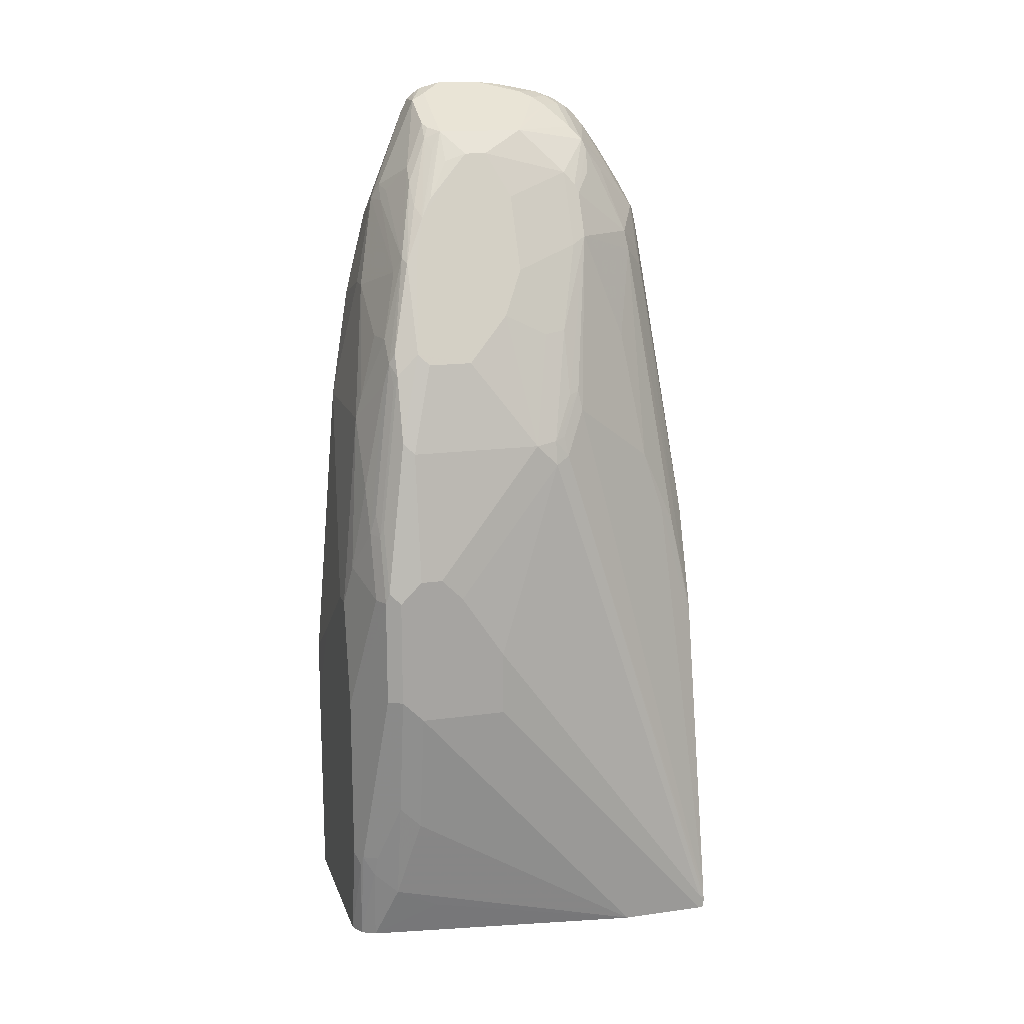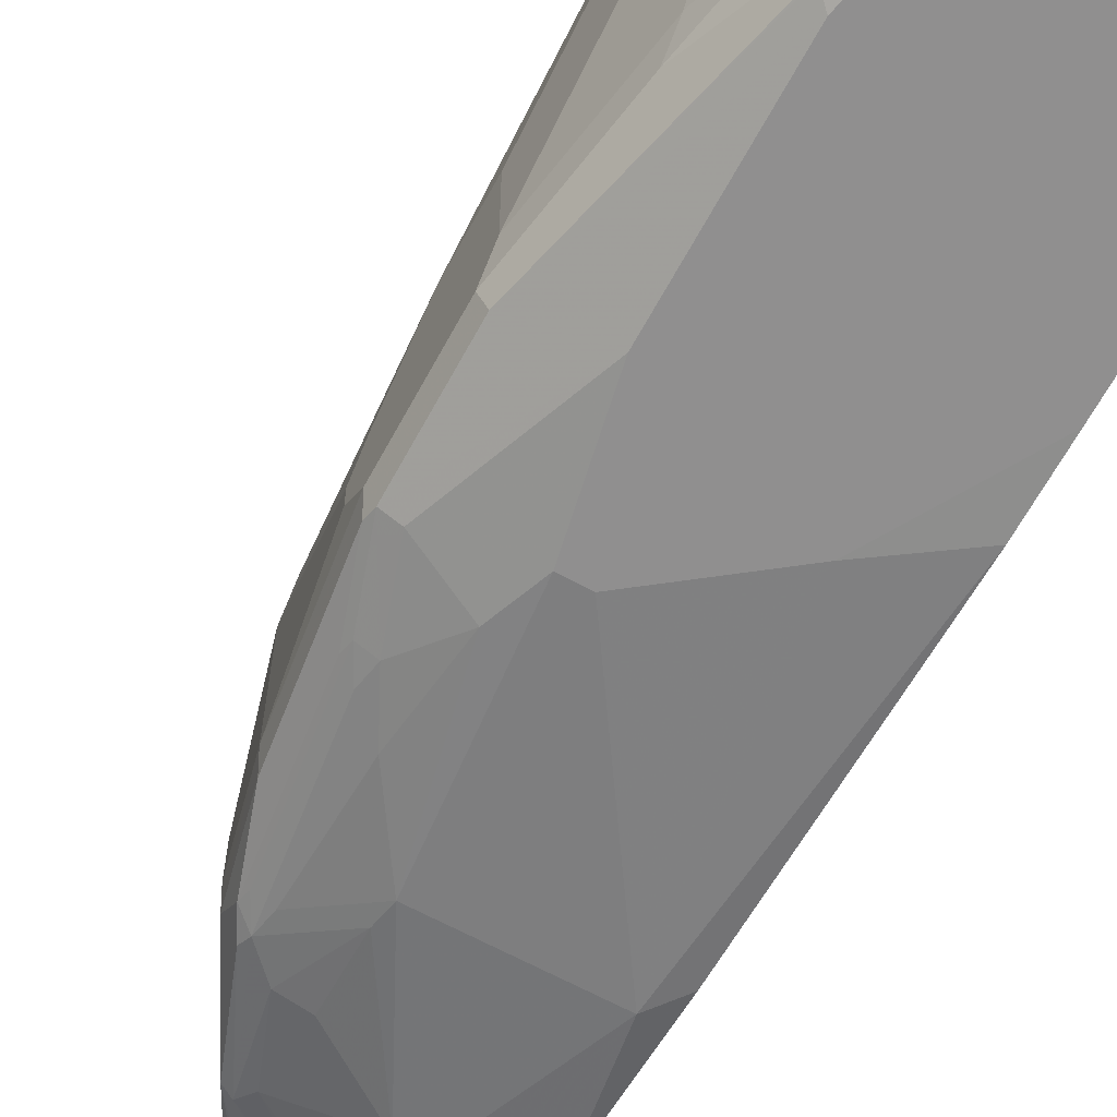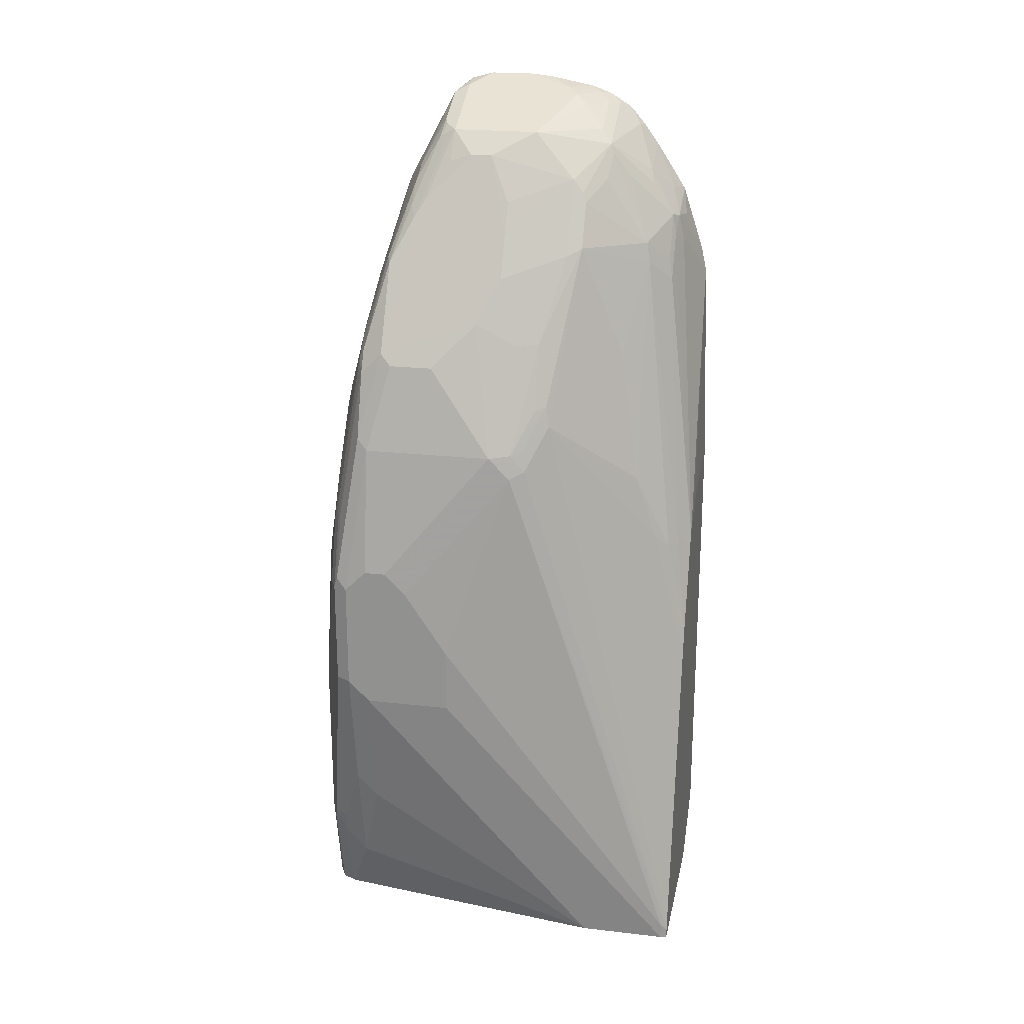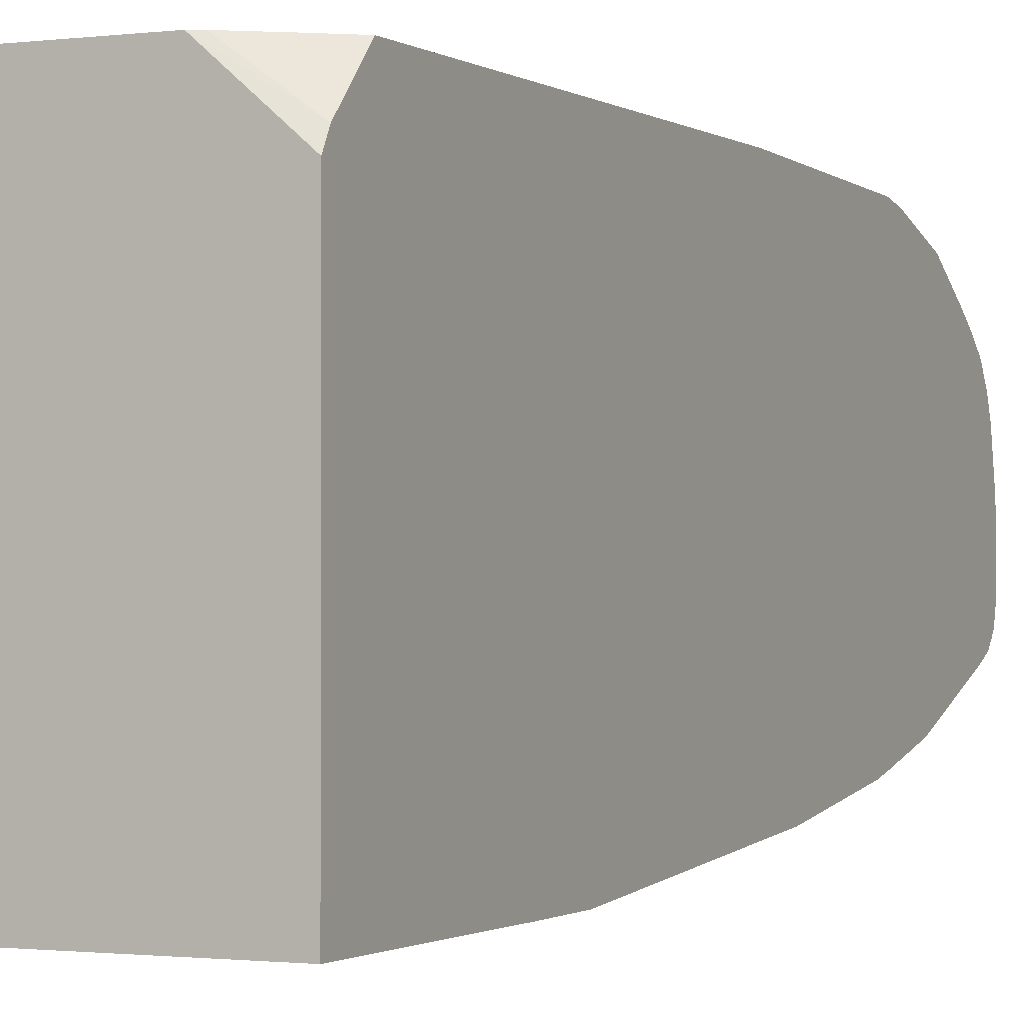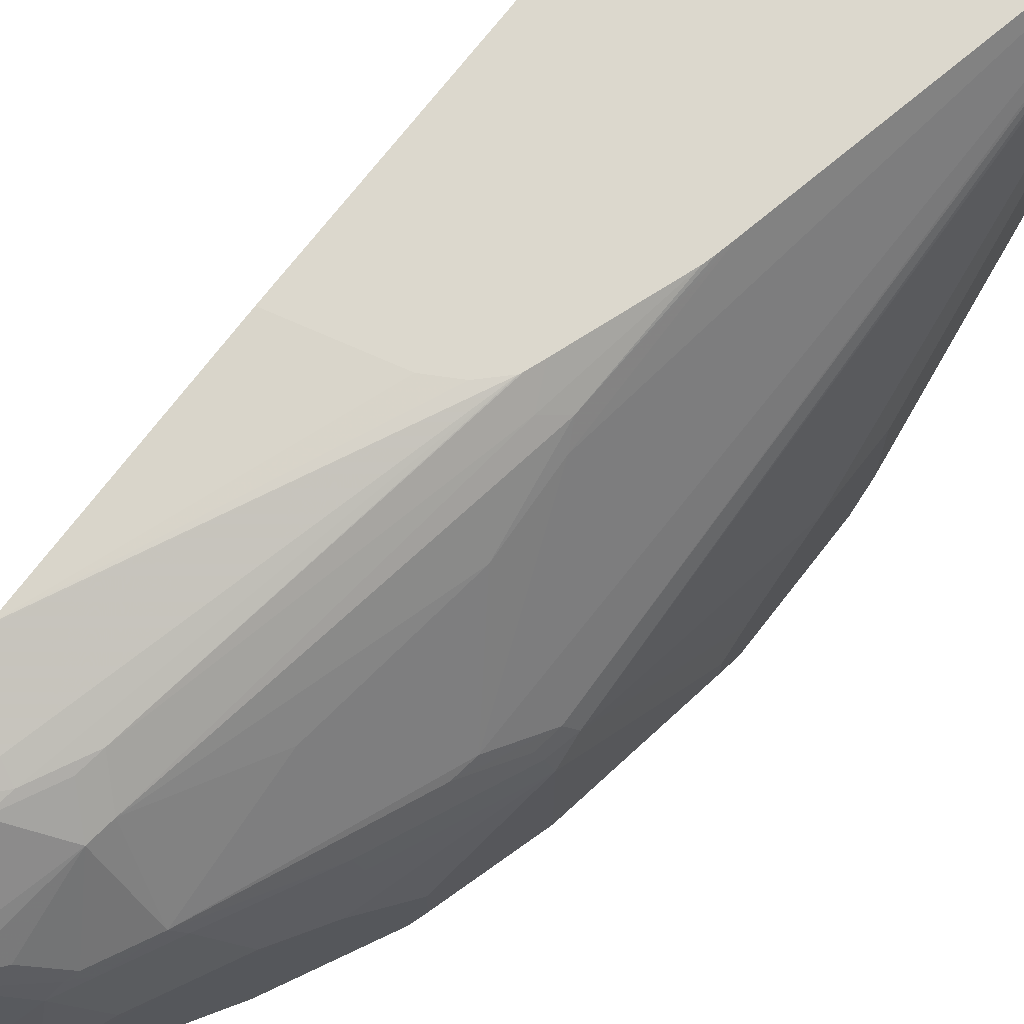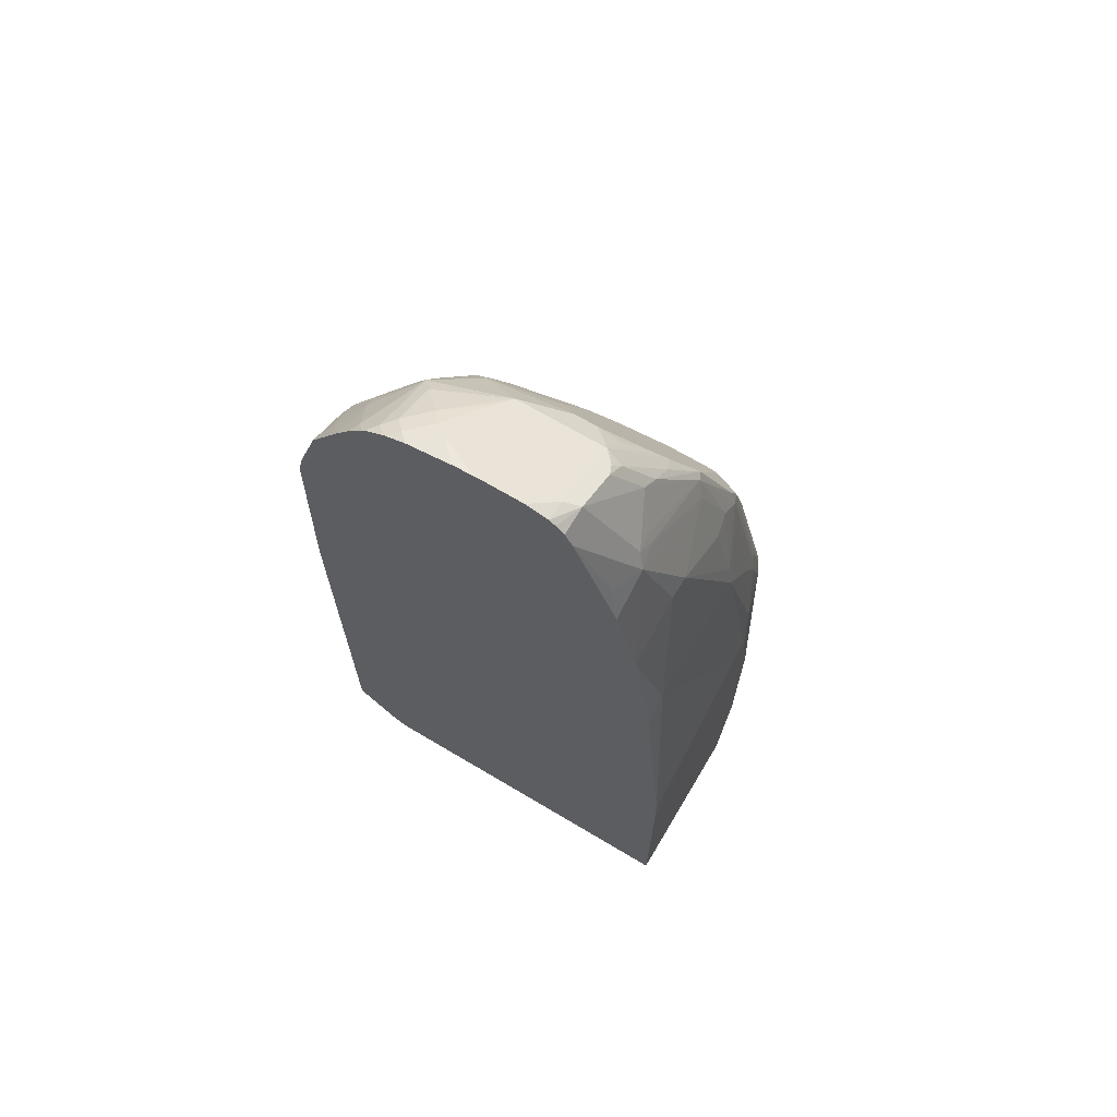
<metadata>
{"format":"obj","ext":"obj","renderer":"f3d","projection":"perspective","resolution":1024,"background":"white","views":[{"elev":15.9,"azim":74.0,"up":"+Z"},{"elev":-65.4,"azim":151.4,"up":"+Y"},{"elev":21.7,"azim":101.4,"up":"+Z"},{"elev":-1.1,"azim":-154.5,"up":"+Y"},{"elev":72.4,"azim":37.9,"up":"+Y"},{"elev":68.5,"azim":-59.2,"up":"+Z"}]}
</metadata>
<code>
v 0.3009 -0.01422 0.06607
v 0.3024 -0.02017 0.06607
v 0.1442 -0.01422 0.06607
v 0.3009 -0.01422 0.07548
v 0.3024 -0.1008 0.06607
v 0.3024 -0.02017 0.08064
v 0.3225 -0.2419 0.3226
v 0.08216 -0.06779 0.06607
v 0.08216 -0.05378 0.07398
v 0.1364 -0.01422 0.06998
v 0.2994 -0.01422 0.08364
v 0.2957 -0.168 0.5711
v 0.3024 -0.1814 0.5644
v 0.2822 -0.3024 0.1009
v 0.2621 -0.3628 0.06607
v 0.3225 -0.3225 0.3226
v 0.3024 -0.3225 0.2017
v 0.2822 -0.3427 0.121
v 0.3225 -0.2419 0.3831
v 0.08216 -0.383 0.06607
v 0.08216 -0.01422 0.1112
v 0.1068 -0.01422 0.09196
v 0.2389 -0.01422 0.3659
v 0.2352 -0.04707 0.4906
v 0.2755 -0.1479 0.6115
v 0.2721 -0.1512 0.63
v 0.2923 -0.1714 0.5896
v 0.2973 -0.1814 0.5871
v 0.3024 -0.2016 0.5846
v 0.3225 -0.2822 0.4436
v 0.2553 -0.3763 0.06607
v 0.2772 -0.3654 0.1412
v 0.3225 -0.3427 0.3428
v 0.3024 -0.3427 0.2218
v 0.2419 -0.383 0.06607
v 0.08216 -0.383 0.2621
v 0.08216 -0.01422 0.5314
v 0.2361 -0.01422 0.3786
v 0.2285 -0.0336 0.4771
v 0.2352 -0.06721 0.551
v 0.215 -0.08736 0.6719
v 0.215 -0.1277 0.7727
v 0.2772 -0.1613 0.6274
v 0.257 -0.1613 0.6879
v 0.2621 -0.1814 0.6854
v 0.2621 -0.2217 0.7055
v 0.2822 -0.2621 0.6652
v 0.3024 -0.3225 0.5846
v 0.3225 -0.3024 0.4637
v 0.2755 -0.3763 0.1613
v 0.2721 -0.378 0.1512
v 0.2822 -0.3628 0.1613
v 0.3225 -0.3427 0.4436
v 0.3158 -0.3561 0.3428
v 0.2889 -0.3696 0.2218
v 0.2621 -0.383 0.1613
v 0.1411 -0.383 0.3629
v 0.08216 -0.3827 0.3226
v 0.08216 -0.02057 0.7244
v 0.1613 -0.01422 0.5118
v 0.2339 -0.01422 0.3871
v 0.215 -0.02689 0.4906
v 0.1747 -0.06721 0.7526
v 0.2083 -0.07393 0.6585
v 0.1714 -0.07057 0.7711
v 0.1949 -0.1277 0.813
v 0.1915 -0.131 0.8214
v 0.2016 -0.1411 0.8064
v 0.2217 -0.1411 0.766
v 0.2419 -0.1613 0.7257
v 0.2419 -0.2016 0.7458
v 0.2352 -0.2016 0.7593
v 0.2772 -0.3124 0.6753
v 0.2822 -0.3024 0.6652
v 0.2973 -0.3326 0.5947
v 0.3225 -0.3225 0.4637
v 0.3175 -0.3528 0.4537
v 0.3158 -0.3561 0.4436
v 0.2621 -0.383 0.3226
v 0.2217 -0.383 0.4234
v 0.1008 -0.3628 0.6047
v 0.08216 -0.3608 0.5823
v 0.08216 -0.02093 0.7264
v 0.1998 -0.01422 0.4827
v 0.1832 -0.01422 0.4992
v 0.2052 -0.01422 0.4683
v 0.2009 -0.01422 0.4802
v 0.1546 -0.04707 0.7324
v 0.1512 -0.05043 0.7509
v 0.131 -0.05043 0.7912
v 0.1512 -0.09075 0.8315
v 0.1546 -0.1075 0.8534
v 0.1714 -0.1109 0.8315
v 0.1814 -0.121 0.8265
v 0.1512 -0.1109 0.8618
v 0.1882 -0.1411 0.8332
v 0.2217 -0.2016 0.7862
v 0.2671 -0.3326 0.6753
v 0.2772 -0.3326 0.6551
v 0.1882 -0.2217 0.8534
v 0.1882 -0.2419 0.8534
v 0.2167 -0.2923 0.7963
v 0.2352 -0.3024 0.7593
v 0.2369 -0.3124 0.7559
v 0.2973 -0.3528 0.514
v 0.3024 -0.3628 0.4436
v 0.2957 -0.3561 0.5039
v 0.2419 -0.383 0.4234
v 0.2217 -0.3628 0.6047
v 0.1411 -0.3427 0.7257
v 0.08216 -0.3427 0.7055
v 0.08216 -0.02541 0.7466
v 0.121 -0.04032 0.766
v 0.1344 -0.04707 0.7727
v 0.1008 -0.05378 0.813
v 0.121 -0.07393 0.8332
v 0.131 -0.07057 0.8214
v 0.1411 -0.08064 0.8265
v 0.121 -0.04537 0.7887
v 0.09073 -0.09075 0.8719
v 0.08216 -0.1023 0.8878
v 0.1109 -0.1109 0.8819
v 0.1411 -0.121 0.8744
v 0.168 -0.1814 0.8735
v 0.2083 -0.2016 0.813
v 0.2646 -0.3376 0.6652
v 0.2285 -0.3158 0.7593
v 0.2755 -0.336 0.645
v 0.168 -0.2621 0.8735
v 0.189 -0.2621 0.8466
v 0.2083 -0.2822 0.813
v 0.1764 -0.2721 0.8567
v 0.1638 -0.2772 0.8668
v 0.2041 -0.2973 0.8064
v 0.184 -0.2973 0.8265
v 0.2553 -0.3763 0.4637
v 0.2822 -0.3628 0.5039
v 0.2847 -0.3578 0.5241
v 0.2621 -0.3628 0.5442
v 0.2621 -0.3427 0.645
v 0.2243 -0.3578 0.6249
v 0.1613 -0.3427 0.7257
v 0.121 -0.3225 0.8064
v 0.08216 -0.3379 0.7257
v 0.08216 -0.02599 0.7487
v 0.08216 -0.04613 0.8093
v 0.08216 -0.07342 0.8516
v 0.1008 -0.04032 0.7862
v 0.08216 -0.04501 0.8071
v 0.08216 -0.04552 0.8082
v 0.08216 -0.08646 0.8697
v 0.08216 -0.09927 0.8847
v 0.08216 -0.1195 0.8984
v 0.09073 -0.1109 0.892
v 0.1008 -0.121 0.8945
v 0.121 -0.1411 0.8945
v 0.1512 -0.1714 0.8819
v 0.1546 -0.1814 0.8803
v 0.2444 -0.3376 0.6854
v 0.168 -0.2957 0.8399
v 0.1462 -0.3124 0.8164
v 0.1436 -0.3175 0.8064
v 0.2217 -0.3225 0.7458
v 0.1546 -0.2621 0.8803
v 0.1478 -0.2755 0.8803
v 0.1562 -0.2721 0.8769
v 0.2217 -0.3427 0.6854
v 0.1277 -0.3158 0.8198
v 0.1143 -0.3091 0.8332
v 0.08216 -0.2807 0.89
v 0.08216 -0.2822 0.8869
v 0.09073 -0.3124 0.8164
v 0.08216 -0.3225 0.7862
v 0.08216 -0.1225 0.8999
v 0.09073 -0.131 0.9021
v 0.1109 -0.1512 0.9021
v 0.1008 -0.1613 0.9072
v 0.08216 -0.2016 0.9165
v 0.1075 -0.2755 0.9004
v 0.08216 -0.2419 0.9165
v 0.1008 -0.2621 0.9072
v 0.08216 -0.2755 0.9004
v 0.08216 -0.1396 0.9063
v 0.08216 -0.1799 0.9142
v 0.08216 -0.2621 0.9112
v 0.08216 -0.2679 0.907
f 99 128 105
f 96 125 97
f 99 126 128
f 98 127 126
f 98 104 127
f 98 126 99
f 97 125 100
f 96 100 125
f 95 118 117
f 95 116 120
f 95 117 116
f 95 124 96
f 95 123 124
f 95 122 123
f 95 121 122
f 95 120 121
f 92 118 95
f 100 124 129
f 96 124 100
f 100 129 101
f 109 140 126
f 101 130 131
f 109 126 141
f 92 94 93
f 109 139 140
f 109 136 139
f 108 136 109
f 107 138 137
f 107 126 138
f 107 128 126
f 106 137 136
f 101 129 130
f 106 136 108
f 104 135 127
f 104 134 135
f 102 104 103
f 102 134 104
f 102 133 134
f 102 132 133
f 102 129 132
f 102 131 129
f 101 131 102
f 105 128 107
f 92 95 94
f 78 137 106
f 90 114 119
f 75 99 77
f 73 104 98
f 73 103 104
f 73 102 103
f 73 101 102
f 73 100 101
f 73 97 100
f 73 99 75
f 73 98 99
f 67 94 95
f 72 97 73
f 69 71 70
f 68 71 69
f 68 72 71
f 68 97 72
f 68 96 97
f 67 96 68
f 67 95 96
f 109 141 142
f 77 99 105
f 77 105 78
f 78 106 79
f 78 105 107
f 90 92 91
f 90 118 92
f 90 117 118
f 90 116 117
f 90 115 116
f 88 90 89
f 88 114 90
f 84 88 87
f 84 114 88
f 90 119 115
f 84 113 114
f 83 112 113
f 81 111 82
f 81 110 111
f 81 142 110
f 81 109 142
f 80 109 81
f 80 108 109
f 79 106 108
f 78 107 137
f 83 113 84
f 110 142 143
f 174 183 175
f 111 143 144
f 158 177 178
f 157 177 158
f 157 176 177
f 156 176 157
f 155 176 156
f 155 175 176
f 154 175 155
f 153 175 154
f 153 174 175
f 145 149 148
f 143 173 144
f 143 172 173
f 143 171 172
f 143 170 171
f 143 169 170
f 143 168 169
f 143 162 168
f 143 163 162
f 142 163 143
f 158 178 180
f 142 167 163
f 158 180 164
f 160 168 161
f 66 94 67
f 180 185 181
f 179 186 182
f 179 185 186
f 179 181 185
f 177 184 178
f 177 183 184
f 175 177 176
f 175 183 177
f 171 173 172
f 169 182 170
f 169 179 182
f 168 179 169
f 165 181 179
f 164 181 165
f 164 180 181
f 161 168 162
f 160 179 168
f 160 165 179
f 159 163 167
f 141 167 142
f 141 159 167
f 137 140 139
f 123 155 156
f 122 155 123
f 122 154 155
f 121 154 122
f 121 153 154
f 120 147 151
f 120 152 121
f 120 151 152
f 119 150 146
f 119 149 150
f 119 148 149
f 119 145 148
f 116 147 120
f 115 119 146
f 115 147 116
f 115 146 147
f 113 119 114
f 112 119 113
f 112 145 119
f 123 156 124
f 124 156 157
f 124 157 158
f 124 158 164
f 136 137 139
f 135 165 160
f 133 135 134
f 133 165 135
f 133 166 165
f 129 131 130
f 129 133 132
f 129 166 133
f 129 165 166
f 110 143 111
f 129 164 165
f 127 162 163
f 127 161 162
f 127 160 161
f 127 135 160
f 126 159 141
f 126 127 159
f 126 137 138
f 126 140 137
f 124 164 129
f 127 163 159
f 66 93 94
f 5 17 18
f 65 92 93
f 8 146 150
f 8 147 146
f 8 151 147
f 8 152 151
f 8 121 152
f 8 153 121
f 8 174 153
f 8 183 174
f 8 184 183
f 8 178 184
f 8 180 178
f 8 185 180
f 8 186 185
f 8 182 186
f 8 170 182
f 8 171 170
f 8 173 171
f 8 144 173
f 8 111 144
f 8 150 149
f 8 82 111
f 8 149 145
f 8 112 83
f 15 32 31
f 15 18 32
f 14 18 15
f 13 30 19
f 13 29 30
f 13 28 29
f 12 28 13
f 12 27 28
f 12 26 27
f 12 25 26
f 11 25 12
f 11 24 25
f 11 23 24
f 9 22 10
f 9 21 22
f 8 21 9
f 8 37 21
f 8 59 37
f 8 83 59
f 8 145 112
f 16 33 34
f 8 58 82
f 8 20 36
f 1 23 11
f 1 38 23
f 1 61 38
f 1 86 61
f 1 87 86
f 1 84 87
f 1 85 84
f 1 60 85
f 1 21 37
f 1 22 21
f 1 10 22
f 1 3 10
f 1 8 3
f 1 20 8
f 1 35 20
f 1 31 35
f 1 15 31
f 1 5 15
f 1 2 5
f 1 11 4
f 8 36 58
f 1 4 6
f 2 6 19
f 7 33 16
f 7 53 33
f 7 76 53
f 7 49 76
f 7 30 49
f 7 19 30
f 6 13 19
f 5 18 14
f 65 93 66
f 5 16 17
f 5 14 15
f 4 13 6
f 4 12 13
f 4 11 12
f 3 9 10
f 3 8 9
f 2 16 5
f 2 7 16
f 2 19 7
f 1 6 2
f 16 34 17
f 1 37 60
f 18 34 32
f 48 53 76
f 48 75 53
f 48 73 75
f 48 74 73
f 47 73 74
f 46 73 47
f 46 72 73
f 46 71 72
f 45 71 46
f 45 70 71
f 44 70 45
f 44 69 70
f 42 44 43
f 42 69 44
f 42 68 69
f 42 67 68
f 42 66 67
f 42 65 66
f 42 63 65
f 50 52 55
f 41 63 42
f 50 55 51
f 51 54 56
f 17 34 18
f 65 91 92
f 65 90 91
f 65 89 90
f 63 89 65
f 63 88 89
f 62 88 63
f 62 86 87
f 61 86 62
f 59 85 60
f 59 84 85
f 59 83 84
f 58 81 82
f 57 81 58
f 57 80 81
f 54 79 56
f 54 78 79
f 53 77 78
f 53 75 77
f 51 55 54
f 41 64 63
f 62 87 88
f 40 63 64
f 28 45 29
f 28 44 45
f 28 43 44
f 26 42 43
f 26 28 27
f 26 43 28
f 25 40 41
f 25 42 26
f 25 41 42
f 24 40 25
f 24 39 40
f 23 39 24
f 23 38 39
f 20 57 36
f 20 108 80
f 20 79 108
f 20 56 79
f 40 64 41
f 20 35 56
f 29 45 46
f 29 46 47
f 20 80 57
f 29 74 48
f 29 47 74
f 39 62 63
f 38 61 39
f 36 57 58
f 35 51 56
f 39 61 62
f 33 52 34
f 33 55 52
f 33 54 55
f 33 78 54
f 37 59 60
f 33 53 78
f 29 48 76
f 29 76 49
f 29 49 30
f 31 32 50
f 39 63 40
f 31 51 35
f 32 34 52
f 31 50 51
f 32 52 50

</code>
